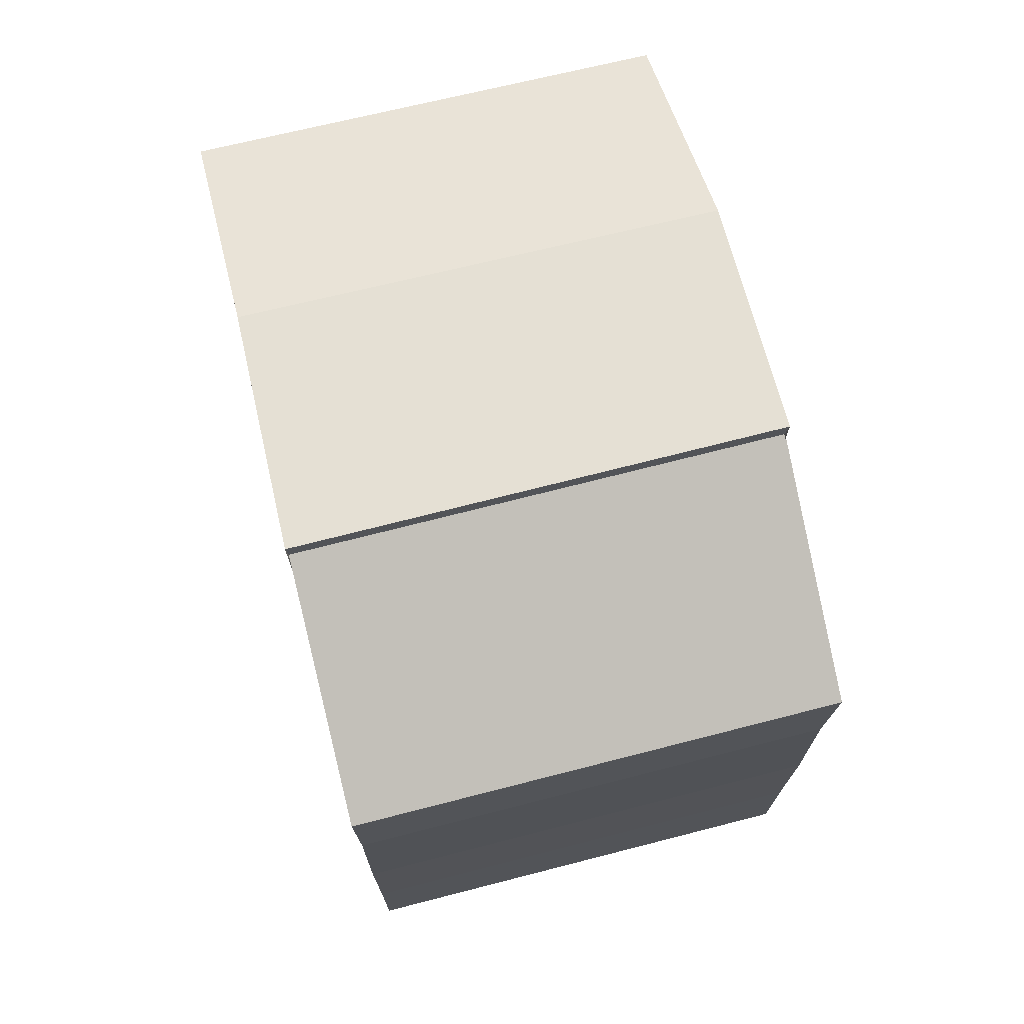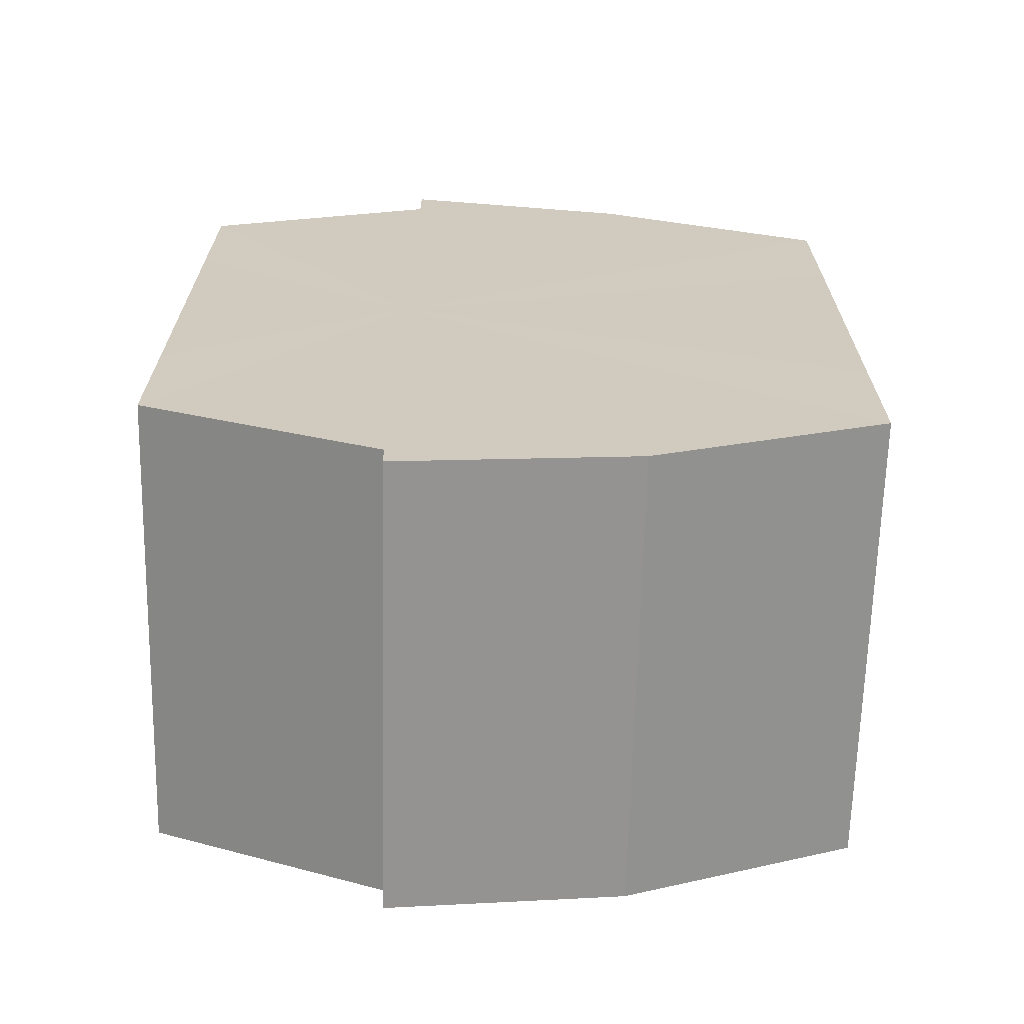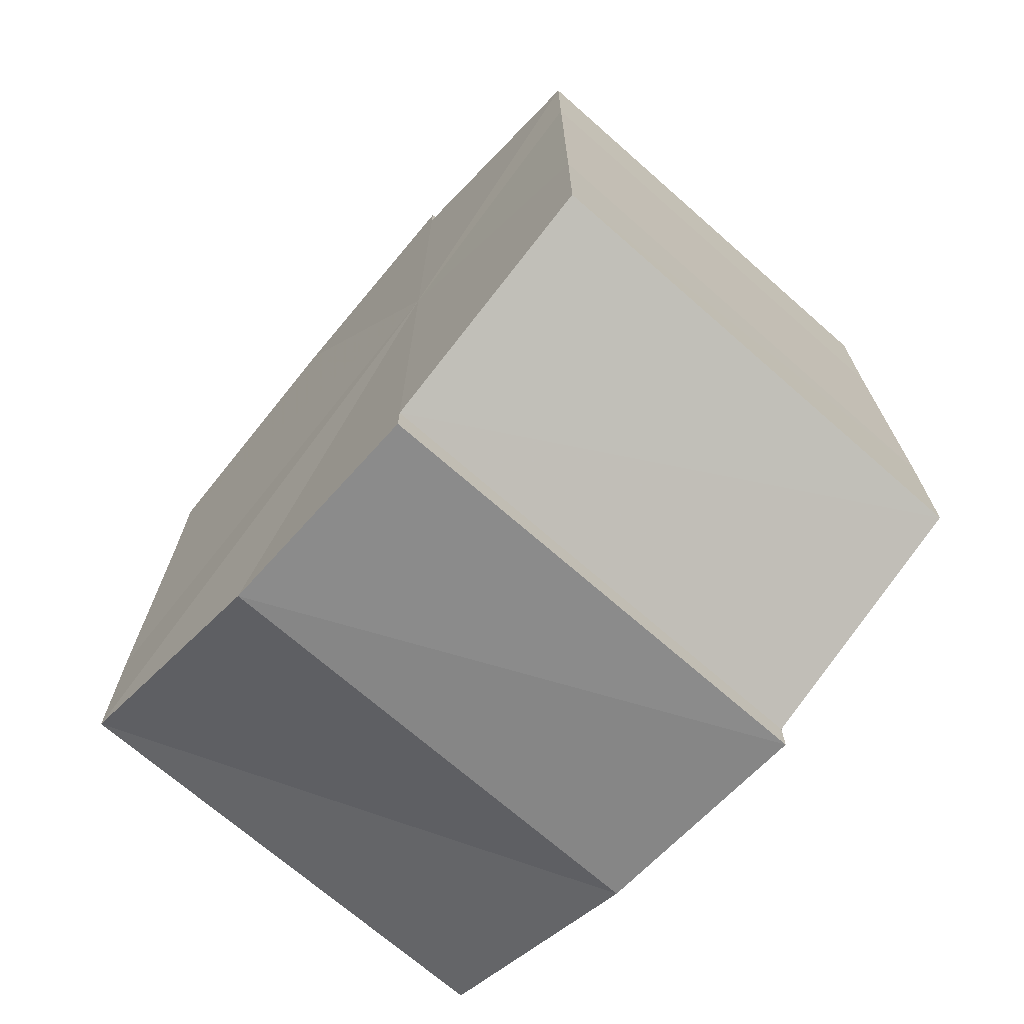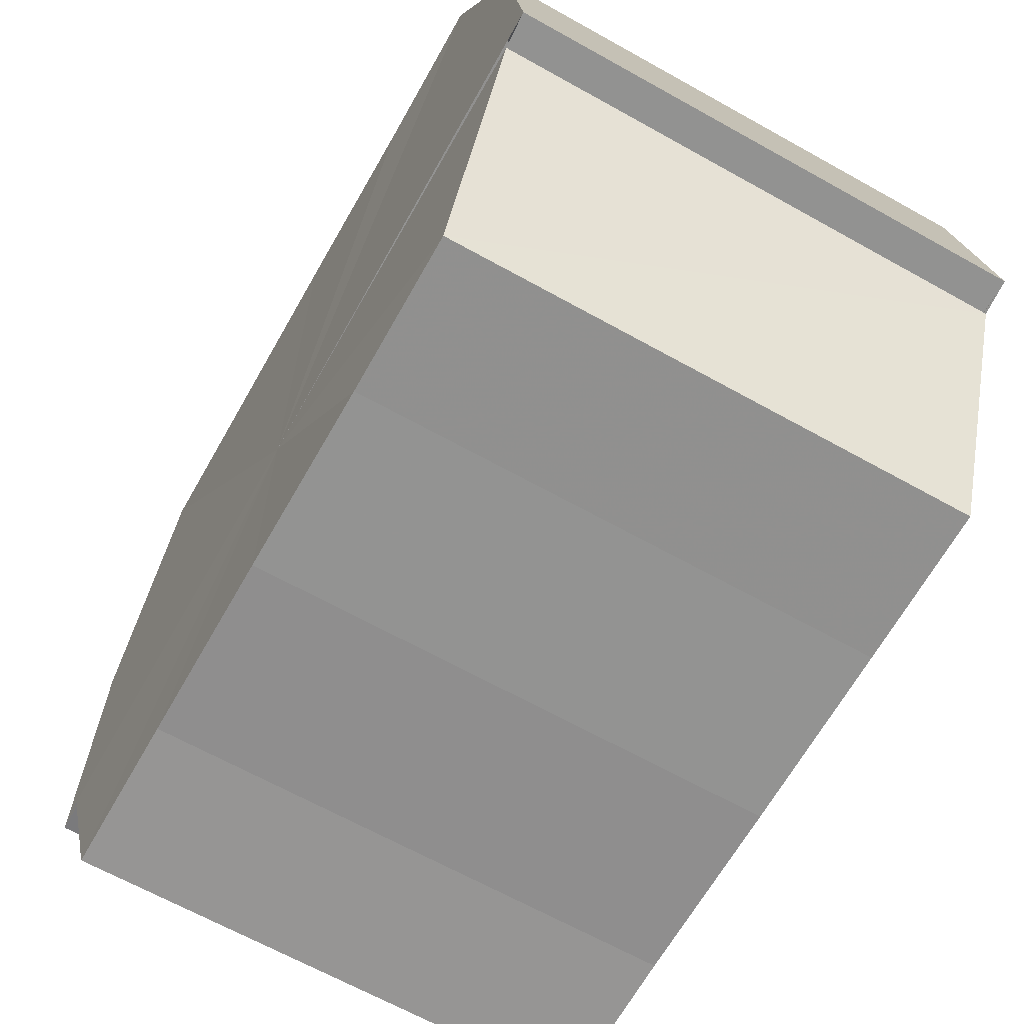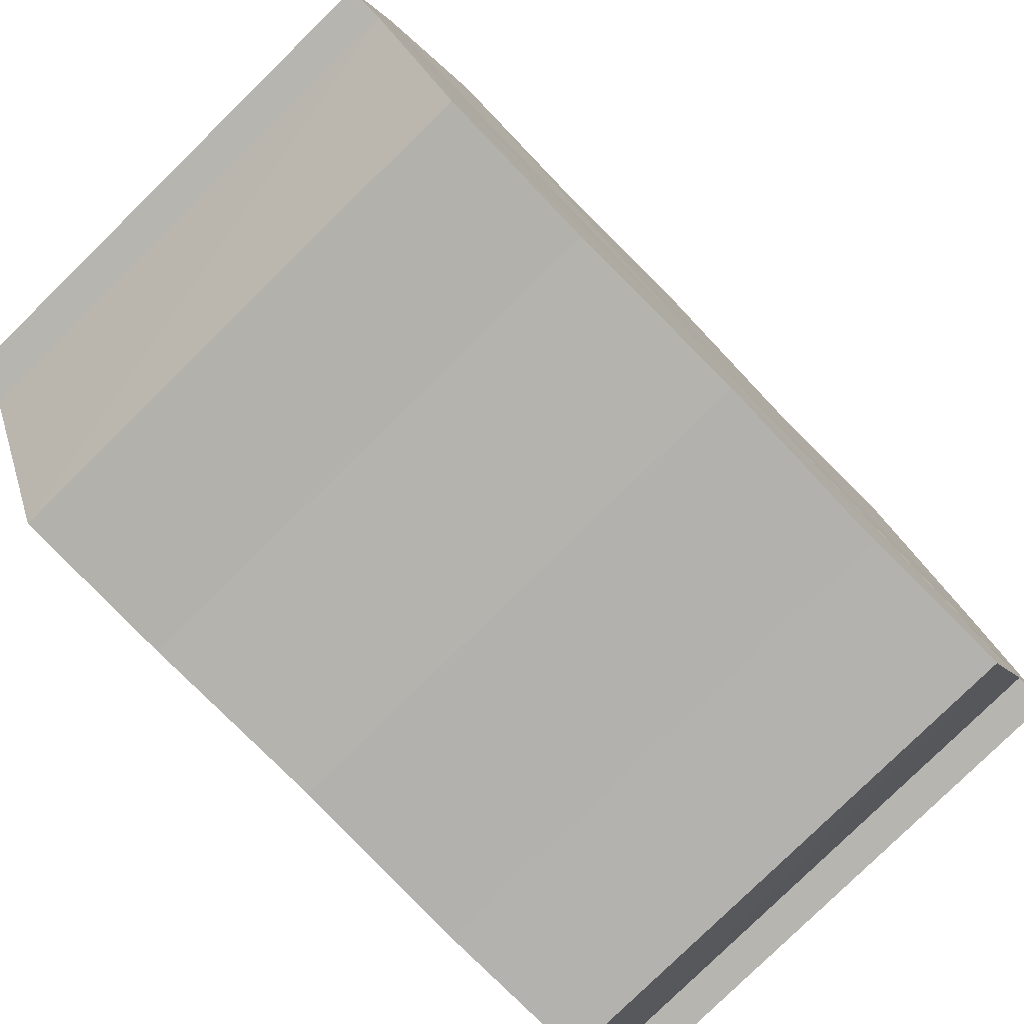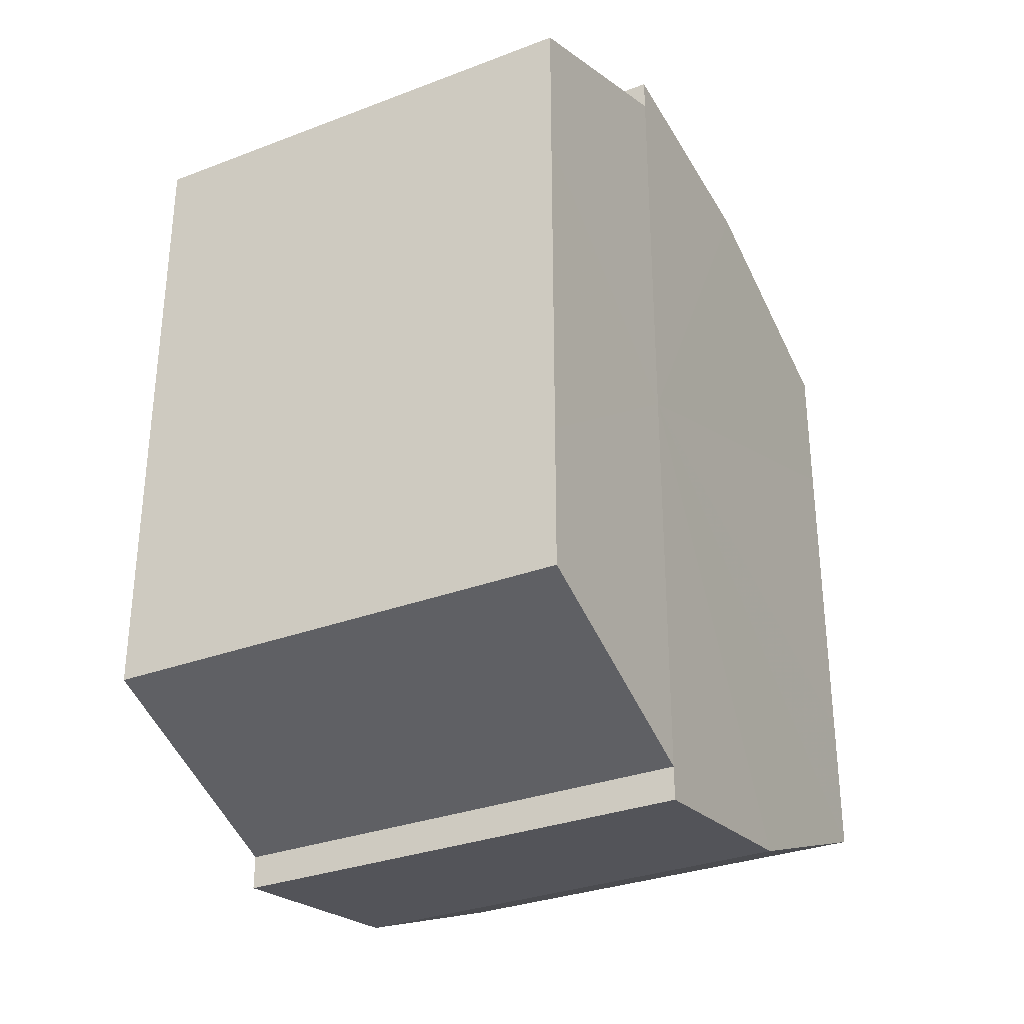
<metadata>
{"format":"obj","ext":"obj","renderer":"f3d","projection":"perspective","resolution":1024,"background":"white","views":[{"elev":72.3,"azim":-14.0,"up":"+Z"},{"elev":-66.7,"azim":88.5,"up":"+Z"},{"elev":-70.0,"azim":-41.0,"up":"+Z"},{"elev":-65.7,"azim":-29.3,"up":"+Y"},{"elev":-79.6,"azim":44.4,"up":"+Y"},{"elev":-31.4,"azim":28.2,"up":"+Z"}]}
</metadata>
<code>
o 7415
v 2229 1867 9.195
v 2229 1867 9.196
v 2230 1867 9.195
v 2229 1867 9.2
v 2230 1867 9.196
v 2229 1867 9.196
v 2230 1867 9.196
v 2229 1867 9.206
v 2230 1867 9.2
v 2229 1867 9.213
v 2230 1867 9.206
v 2229 1867 9.2
v 2230 1867 9.2
v 2229 1867 9.221
v 2230 1867 9.213
v 2229 1867 9.227
v 2230 1867 9.221
v 2229 1867 9.206
v 2230 1867 9.206
v 2229 1867 9.231
v 2230 1867 9.227
v 2229 1867 9.232
v 2230 1867 9.231
v 2229 1867 9.213
v 2230 1867 9.213
v 2229 1867 9.221
v 2230 1867 9.221
v 2229 1867 9.227
v 2230 1867 9.227
v 2229 1867 9.231
v 2230 1867 9.231
v 2229 1867 9.232
v 2230 1867 9.232
v 2229 1867 9.213
v 2229 1867 9.231
v 2229 1867 9.227
v 2229 1867 9.221
v 2229 1867 9.213
v 2229 1867 9.206
v 2229 1867 9.2
v 2229 1867 9.196
v 2229 1867 9.195
v 2230 1867 9.196
v 2230 1867 9.195
v 2229 1867 9.196
v 2229 1867 9.195
v 2230 1867 9.2
v 2230 1867 9.196
v 2230 1867 9.206
v 2229 1867 9.2
v 2230 1867 9.213
v 2229 1867 9.206
v 2230 1867 9.221
v 2229 1867 9.213
v 2230 1867 9.227
v 2229 1867 9.221
v 2230 1867 9.231
v 2229 1867 9.227
v 2230 1867 9.213
v 2230 1867 9.196
v 2230 1867 9.2
v 2230 1867 9.206
v 2230 1867 9.213
v 2230 1867 9.221
v 2230 1867 9.227
v 2230 1867 9.231
v 2230 1867 9.232
v 2230 1867 9.2
v 2230 1867 9.196
v 2230 1867 9.206
v 2230 1867 9.213
v 2230 1867 9.221
v 2230 1867 9.227
v 2230 1867 9.231
v 2229 1867 9.232
v 2229 1867 9.231
v 2230 1867 9.232
v 2230 1867 9.232
v 2230 1867 9.231
v 2229 1867 9.231
v 2229 1867 9.227
v 2229 1867 9.221
v 2230 1867 9.227
v 2229 1867 9.213
v 2230 1867 9.221
v 2229 1867 9.206
v 2230 1867 9.213
v 2229 1867 9.2
v 2230 1867 9.206
v 2229 1867 9.196
v 2230 1867 9.2
v 2229 1867 9.227
v 2229 1867 9.231
v 2229 1867 9.221
v 2229 1867 9.213
v 2229 1867 9.206
v 2229 1867 9.2
v 2229 1867 9.196
f 1 2 3
f 2 4 5
f 3 6 7
f 4 8 9
f 8 10 11
f 7 12 13
f 10 14 15
f 14 16 17
f 13 18 19
f 16 20 21
f 20 22 23
f 19 24 25
f 25 26 27
f 27 28 29
f 29 30 31
f 31 32 33
f 34 32 35
f 34 35 36
f 34 36 37
f 34 37 38
f 34 38 39
f 34 39 40
f 34 40 41
f 34 41 42
f 43 42 44
f 45 46 43
f 47 45 48
f 49 50 47
f 51 52 49
f 53 54 51
f 55 56 53
f 57 58 55
f 59 44 60
f 59 60 61
f 59 61 62
f 59 62 63
f 59 63 64
f 59 64 65
f 59 65 66
f 59 66 67
f 59 68 69
f 59 70 68
f 59 71 70
f 59 72 71
f 59 73 72
f 59 74 73
f 75 76 77
f 78 76 79
f 80 81 79
f 81 82 83
f 82 84 85
f 84 86 87
f 86 88 89
f 88 90 91
f 34 92 93
f 34 94 92
f 34 95 94
f 34 96 95
f 34 97 96
f 34 98 97

</code>
